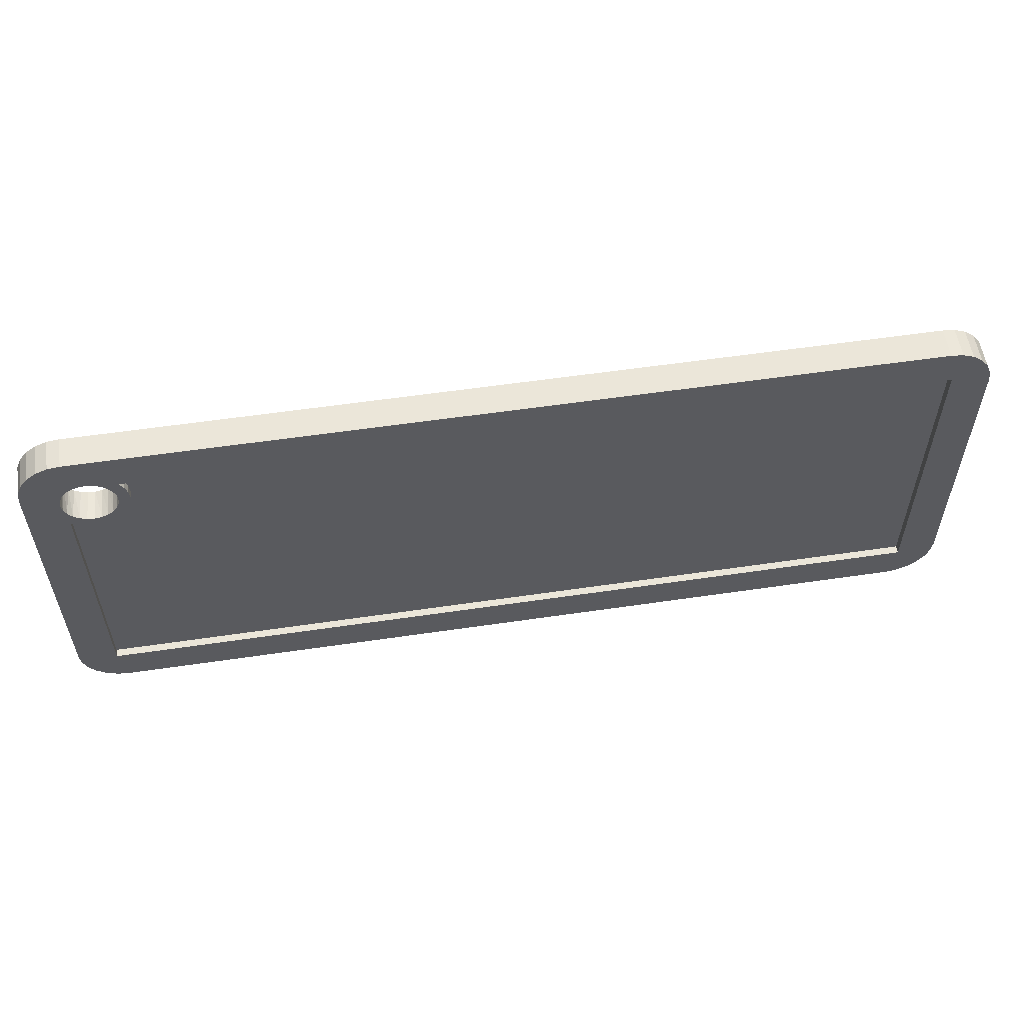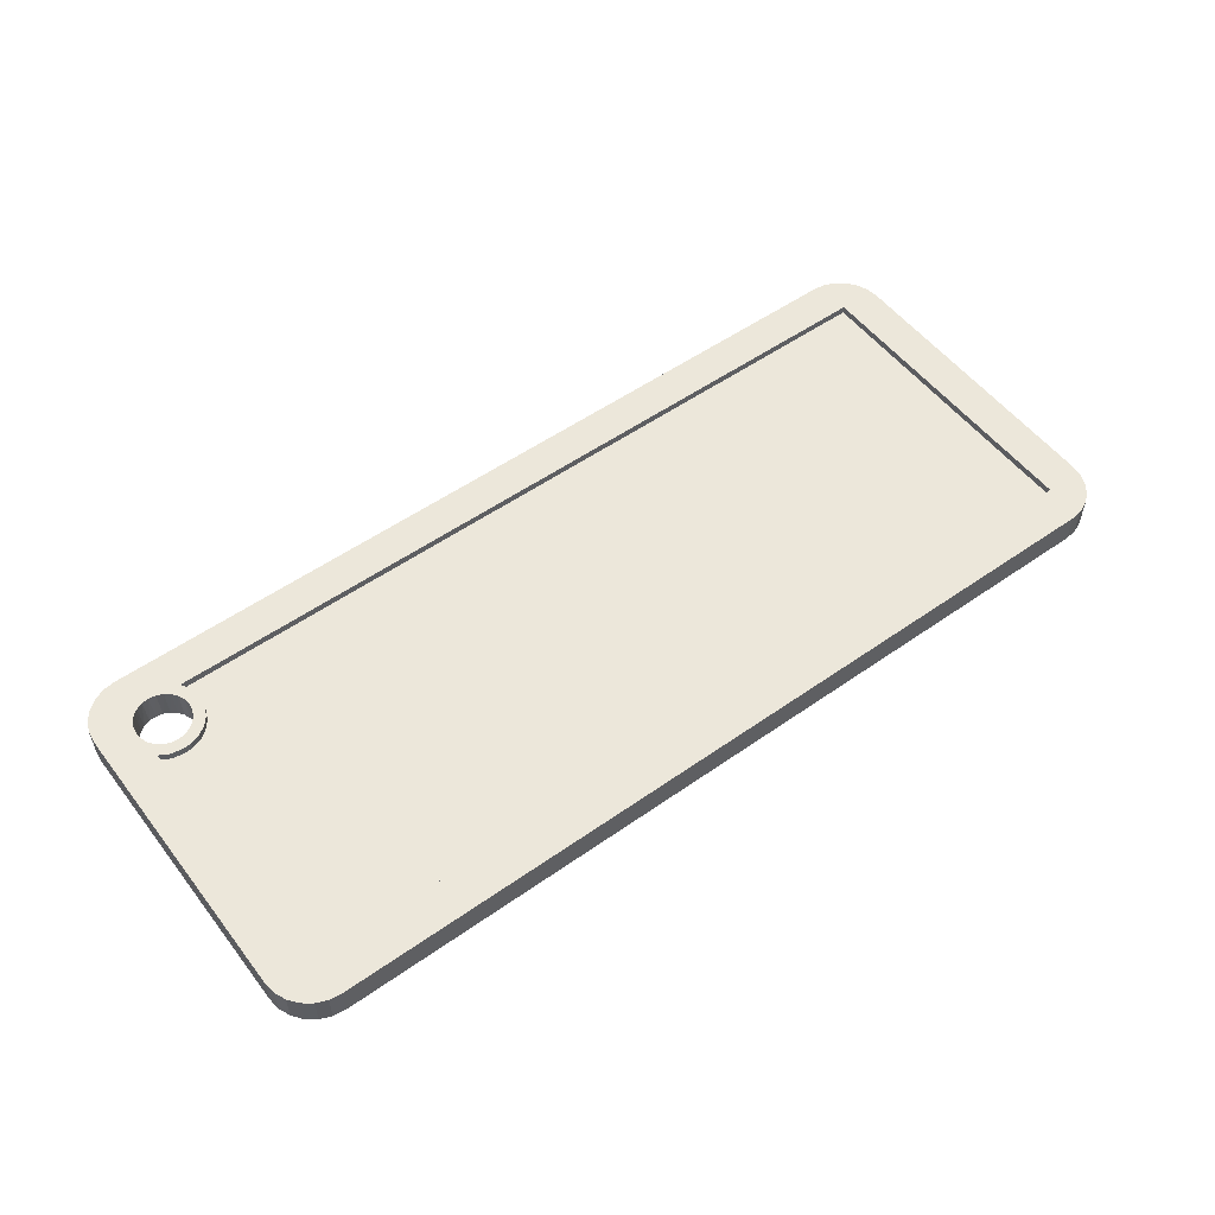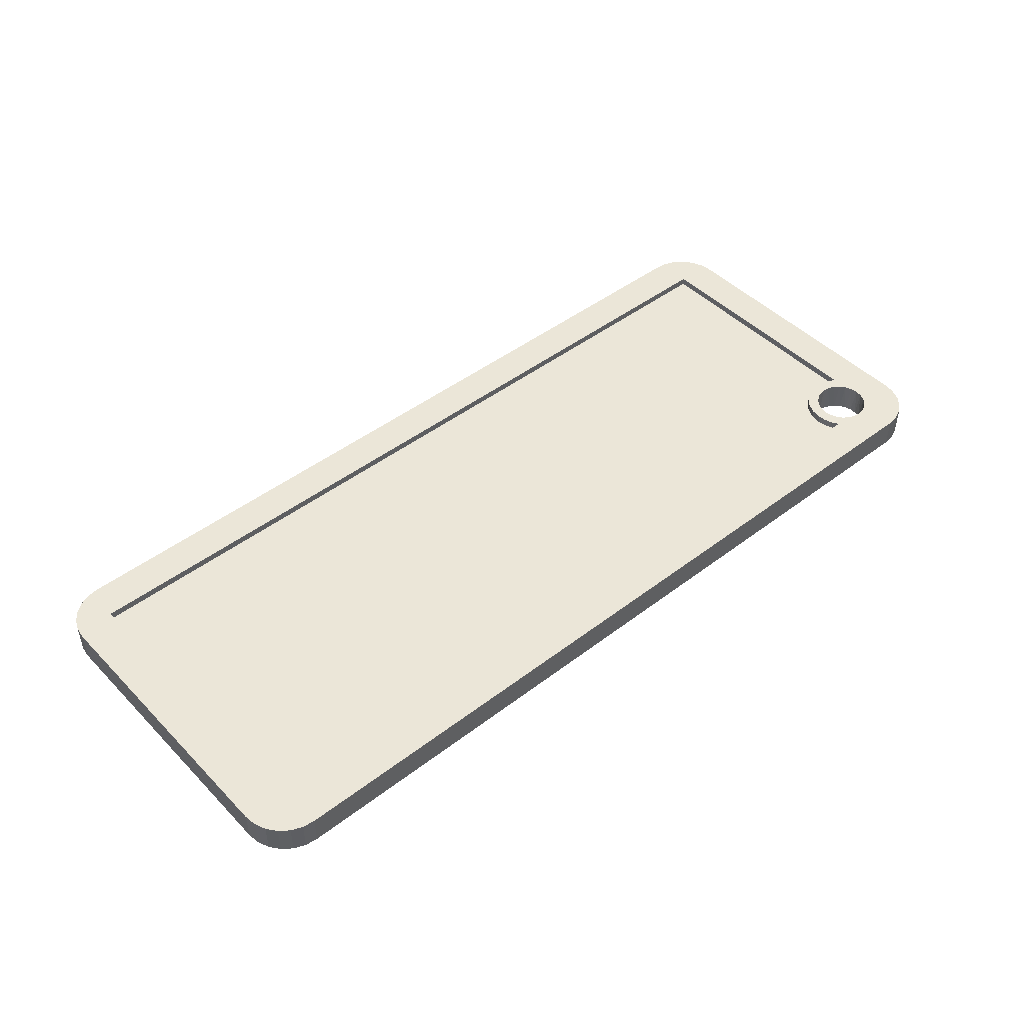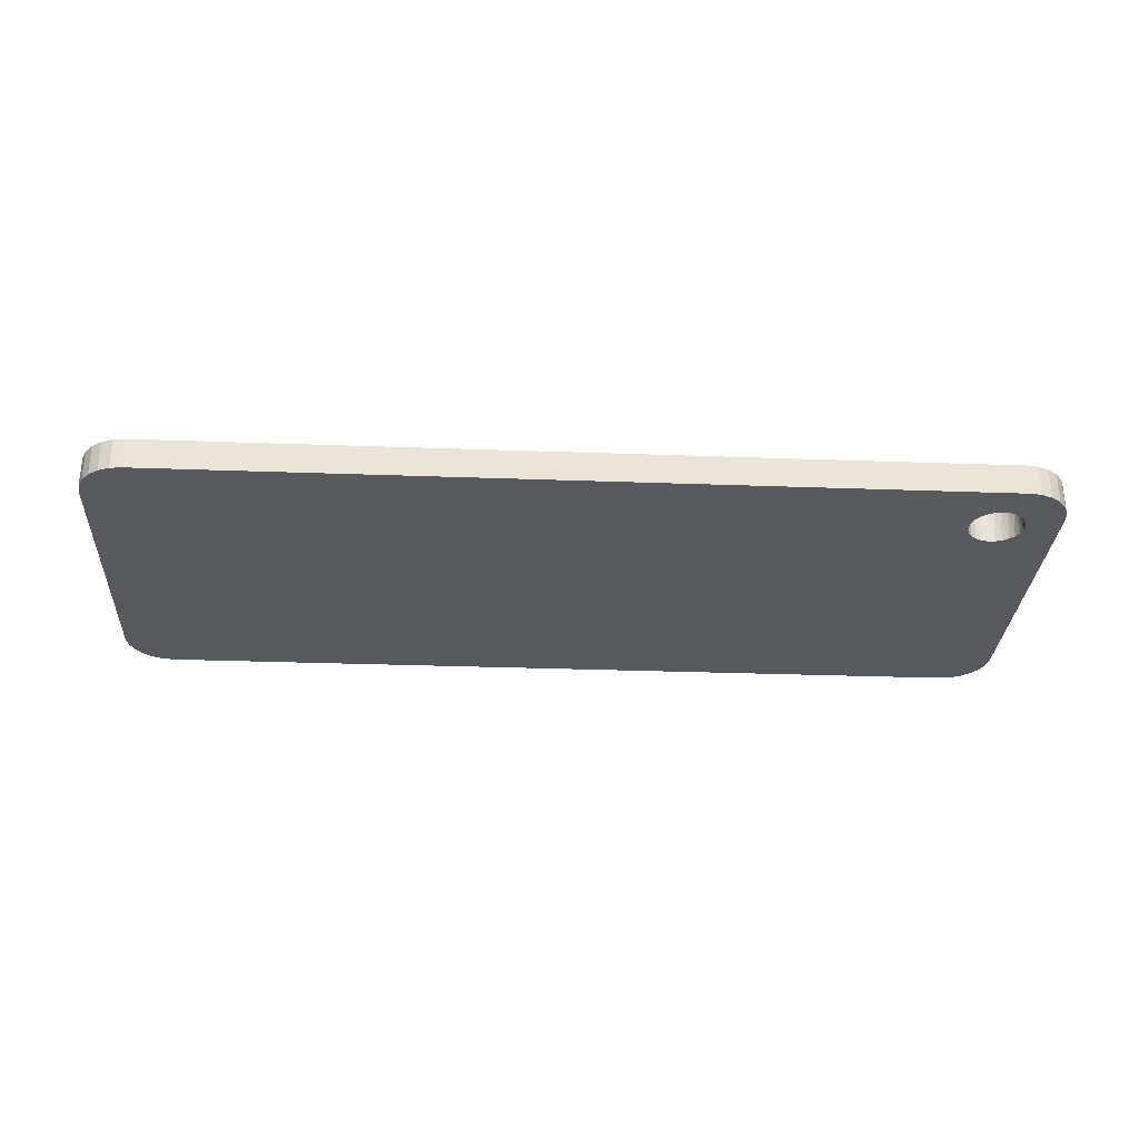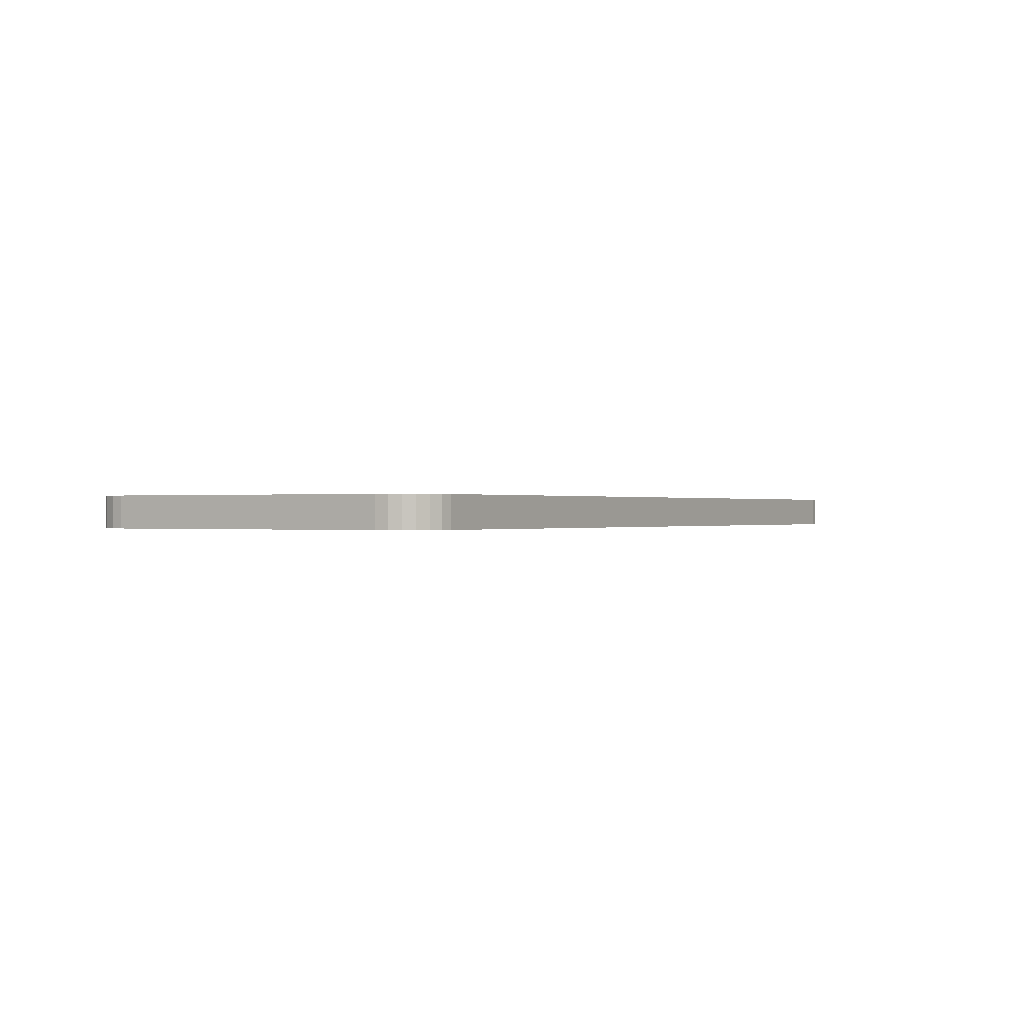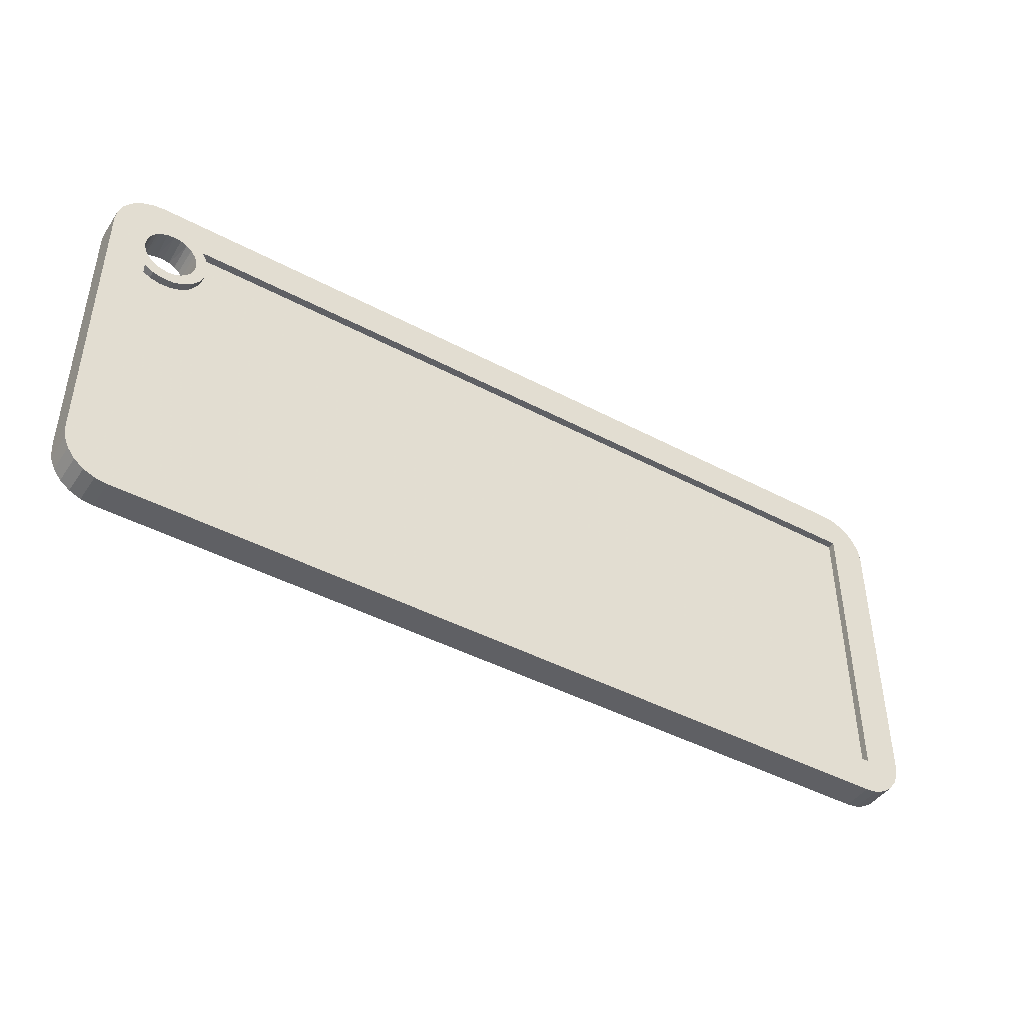
<metadata>
{"format":"obj","ext":"obj","renderer":"f3d","projection":"perspective","resolution":1024,"background":"white","views":[{"elev":56.4,"azim":-8.8,"up":"+Y"},{"elev":53.9,"azim":-36.8,"up":"+Z"},{"elev":46.3,"azim":138.9,"up":"+Z"},{"elev":-29.5,"azim":176.9,"up":"+Z"},{"elev":-0.0,"azim":121.4,"up":"+Z"},{"elev":-44.1,"azim":-31.9,"up":"+Y"}]}
</metadata>
<code>
v -4.441e-16 22 2
v -4.441e-16 22 0
v -4.441e-16 3 2
v -4.441e-16 3 0
v 57.5 22.5 2
v 57.5 2.5 2
v 60 3 2
v 57 25 2
v 5.54 22.97 2
v 6 22.5 2
v 60 22 2
v 57.78 24.9 2
v 59.9 22.78 2
v 58.5 24.6 2
v 59.6 23.5 2
v 59.12 24.12 2
v 2.5 2.5 2
v 0.1022 2.224 2
v 0.4019 1.5 2
v 0.8787 0.8787 2
v 3 25 2
v 1.5 0.4019 2
v 2.224 0.1022 2
v 3 -4.441e-16 2
v 2.5 19 2
v 2.031 19.46 2
v 1.698 20.03 2
v 1.523 20.66 2
v 1.52 21.32 2
v 1.688 21.95 2
v 0.1022 22.78 2
v 2.015 22.52 2
v 0.4019 23.5 2
v 0.8787 24.12 2
v 2.48 22.98 2
v 1.5 24.6 2
v 2.224 24.9 2
v 3.049 23.31 2
v 3.684 23.48 2
v 4.341 23.48 2
v 4.974 23.3 2
v 57 -4.441e-16 2
v 58.5 0.4019 2
v 59.12 0.8787 2
v 57.78 0.1022 2
v 59.6 1.5 2
v 59.9 2.224 2
v 0.1022 2.224 0
v 0.4019 1.5 0
v 0.8787 0.8787 0
v 1.5 0.4019 0
v 2.224 0.1022 0
v 3 -4.441e-16 0
v 0.1022 22.78 0
v 0.4019 23.5 0
v 0.8787 24.12 0
v 1.5 24.6 0
v 2.224 24.9 0
v 3 25 0
v 3.255 22.58 0
v 5.276 22.2 0
v 4.938 22.48 0
v 4.541 22.66 0
v 4.11 22.75 0
v 3.672 22.72 0
v 5.534 20.16 0
v 5.695 20.56 0
v 57 -4.441e-16 0
v 57.78 0.1022 0
v 58.5 0.4019 0
v 2.584 19.97 0
v 2.885 19.65 0
v 59.6 1.5 0
v 59.12 0.8787 0
v 59.9 2.224 0
v 3.255 19.42 0
v 2.373 20.36 0
v 60 3 0
v 57 25 0
v 3.672 19.28 0
v 5.75 21 0
v 5.695 21.44 0
v 5.534 21.84 0
v 2.264 20.78 0
v 60 22 0
v 57.78 24.9 0
v 4.11 19.25 0
v 58.5 24.6 0
v 2.264 21.22 0
v 59.9 22.78 0
v 59.6 23.5 0
v 4.541 19.34 0
v 59.12 24.12 0
v 2.373 21.64 0
v 4.938 19.52 0
v 2.584 22.03 0
v 5.276 19.8 0
v 2.885 22.35 0
v 2.5 20.1 2
v 4.901 22.5 2
v 2.314 20.53 2
v 4.468 22.69 2
v 2.25 21 2
v 4 22.75 2
v 2.314 21.47 2
v 3.532 22.69 2
v 2.5 21.9 2
v 3.099 22.5 2
v 2.5 22.5 2
v 2.5 19 1.5
v 2.5 2.5 1.5
v 57.5 2.5 1.5
v 57.5 22.5 1.5
v 6 22.5 1.5
v 4.018 19.25 2
v 4.468 19.31 2
v 5.75 21 2
v 4.886 19.49 2
v 5.692 21.45 2
v 5.244 19.77 2
v 5.519 20.13 2
v 5.523 21.86 2
v 5.691 20.55 2
v 5.254 22.22 2
v 2.867 22.33 2
v 2.666 22.13 2
v 2.782 19.74 2
v 3.146 19.47 2
v 3.568 19.3 2
v 5.687 19.15 2
v 6.127 19.69 2
v 5.118 18.76 2
v 6.405 20.32 2
v 4.464 18.54 2
v 6.5 21 2
v 3.775 18.51 2
v 6.443 21.53 2
v 3.104 18.67 2
v 6.273 22.04 2
v 3.104 18.67 1.5
v 3.775 18.51 1.5
v 4.464 18.54 1.5
v 5.118 18.76 1.5
v 5.687 19.15 1.5
v 6.127 19.69 1.5
v 6.405 20.32 1.5
v 6.5 21 1.5
v 6.443 21.53 1.5
v 6.273 22.04 1.5
f 1 2 3
f 2 4 3
f 5 6 7
f 8 9 10
f 8 10 5
f 11 5 7
f 12 8 5
f 13 5 11
f 14 12 5
f 15 5 13
f 16 14 5
f 16 5 15
f 17 3 18
f 17 18 19
f 17 19 20
f 8 21 9
f 17 20 22
f 17 22 23
f 17 23 24
f 25 3 17
f 25 26 3
f 1 26 27
f 1 3 26
f 28 1 27
f 29 1 28
f 30 31 1
f 30 1 29
f 32 33 31
f 32 31 30
f 34 33 32
f 35 34 32
f 36 34 35
f 37 35 38
f 37 36 35
f 21 39 40
f 21 38 39
f 21 37 38
f 41 21 40
f 9 21 41
f 6 24 42
f 6 43 44
f 6 45 43
f 6 42 45
f 6 17 24
f 46 6 44
f 47 6 46
f 7 6 47
f 18 4 48
f 18 3 4
f 19 48 49
f 19 18 48
f 20 49 50
f 20 19 49
f 22 50 51
f 22 20 50
f 23 51 52
f 23 22 51
f 24 52 53
f 24 23 52
f 54 2 31
f 2 1 31
f 55 54 33
f 54 31 33
f 56 55 34
f 55 33 34
f 57 56 36
f 56 34 36
f 58 57 37
f 59 58 37
f 57 36 37
f 59 37 21
f 60 58 59
f 61 62 59
f 50 49 52
f 62 63 59
f 51 50 52
f 63 64 59
f 64 65 59
f 65 60 59
f 49 48 4
f 66 67 68
f 53 66 68
f 49 4 53
f 69 68 70
f 52 49 53
f 4 2 71
f 72 4 71
f 73 74 75
f 74 70 75
f 4 72 76
f 70 68 75
f 71 2 77
f 75 68 78
f 61 59 79
f 68 67 79
f 4 76 80
f 81 82 79
f 82 83 79
f 83 61 79
f 78 68 79
f 67 81 79
f 77 2 84
f 78 79 85
f 85 79 86
f 4 80 87
f 85 86 88
f 84 2 89
f 90 85 91
f 53 4 92
f 85 88 93
f 4 87 92
f 91 85 93
f 2 54 94
f 89 2 94
f 53 92 95
f 54 55 96
f 94 54 96
f 96 55 56
f 53 95 97
f 96 56 98
f 53 97 66
f 98 56 57
f 98 57 58
f 60 98 58
f 24 53 68
f 24 68 42
f 79 59 21
f 8 79 21
f 75 78 47
f 78 7 47
f 73 75 46
f 75 47 46
f 74 73 44
f 73 46 44
f 70 74 43
f 74 44 43
f 69 70 45
f 70 43 45
f 68 69 42
f 69 45 42
f 13 85 90
f 13 11 85
f 15 90 91
f 15 13 90
f 16 91 93
f 16 15 91
f 14 93 88
f 14 16 93
f 12 88 86
f 12 86 79
f 12 14 88
f 8 12 79
f 7 85 11
f 7 78 85
f 26 25 99
f 10 9 100
f 99 101 27
f 26 99 27
f 102 100 41
f 100 9 41
f 101 103 28
f 27 101 28
f 104 102 40
f 102 41 40
f 103 105 29
f 28 103 29
f 106 104 39
f 104 40 39
f 105 107 30
f 29 105 30
f 108 106 38
f 106 39 38
f 107 109 32
f 30 107 32
f 109 108 35
f 108 38 35
f 32 109 35
f 17 110 25
f 17 111 110
f 112 111 17
f 6 112 17
f 5 113 112
f 5 112 6
f 114 113 5
f 10 114 5
f 87 115 116
f 92 87 116
f 82 81 117
f 92 116 118
f 95 92 118
f 83 82 119
f 95 118 120
f 82 117 119
f 97 95 120
f 66 97 121
f 61 83 122
f 97 120 121
f 83 119 122
f 66 121 123
f 67 66 123
f 62 61 124
f 61 122 124
f 81 67 117
f 67 123 117
f 63 62 100
f 62 124 100
f 64 63 102
f 63 100 102
f 65 64 104
f 64 102 104
f 60 65 106
f 65 104 106
f 98 60 108
f 60 106 108
f 98 108 125
f 96 98 126
f 98 125 126
f 94 96 107
f 96 126 107
f 94 107 105
f 89 94 105
f 89 105 103
f 84 89 103
f 84 103 101
f 77 84 101
f 77 101 99
f 71 77 99
f 71 99 127
f 72 71 127
f 72 127 128
f 76 72 128
f 76 128 129
f 80 76 129
f 80 129 115
f 87 80 115
f 130 131 120
f 132 130 118
f 130 120 118
f 131 133 121
f 120 131 121
f 134 132 116
f 132 118 116
f 133 135 123
f 121 133 123
f 136 134 115
f 134 116 115
f 135 137 117
f 123 135 117
f 138 136 129
f 136 115 129
f 117 137 119
f 119 137 139
f 138 129 128
f 119 139 122
f 122 139 10
f 138 128 25
f 25 128 127
f 122 10 124
f 124 10 100
f 25 127 99
f 125 108 109
f 126 125 109
f 107 126 109
f 138 25 140
f 25 110 140
f 136 138 141
f 138 140 141
f 134 136 142
f 132 134 142
f 136 141 142
f 132 142 143
f 130 132 144
f 132 143 144
f 131 130 145
f 133 131 145
f 130 144 145
f 135 133 146
f 133 145 146
f 135 146 147
f 140 110 111
f 141 140 111
f 142 141 111
f 143 142 111
f 144 143 111
f 145 144 111
f 112 146 145
f 112 145 111
f 113 147 146
f 113 148 147
f 113 149 148
f 113 114 149
f 113 146 112
f 137 135 148
f 135 147 148
f 139 137 149
f 137 148 149
f 10 139 114
f 139 149 114

</code>
